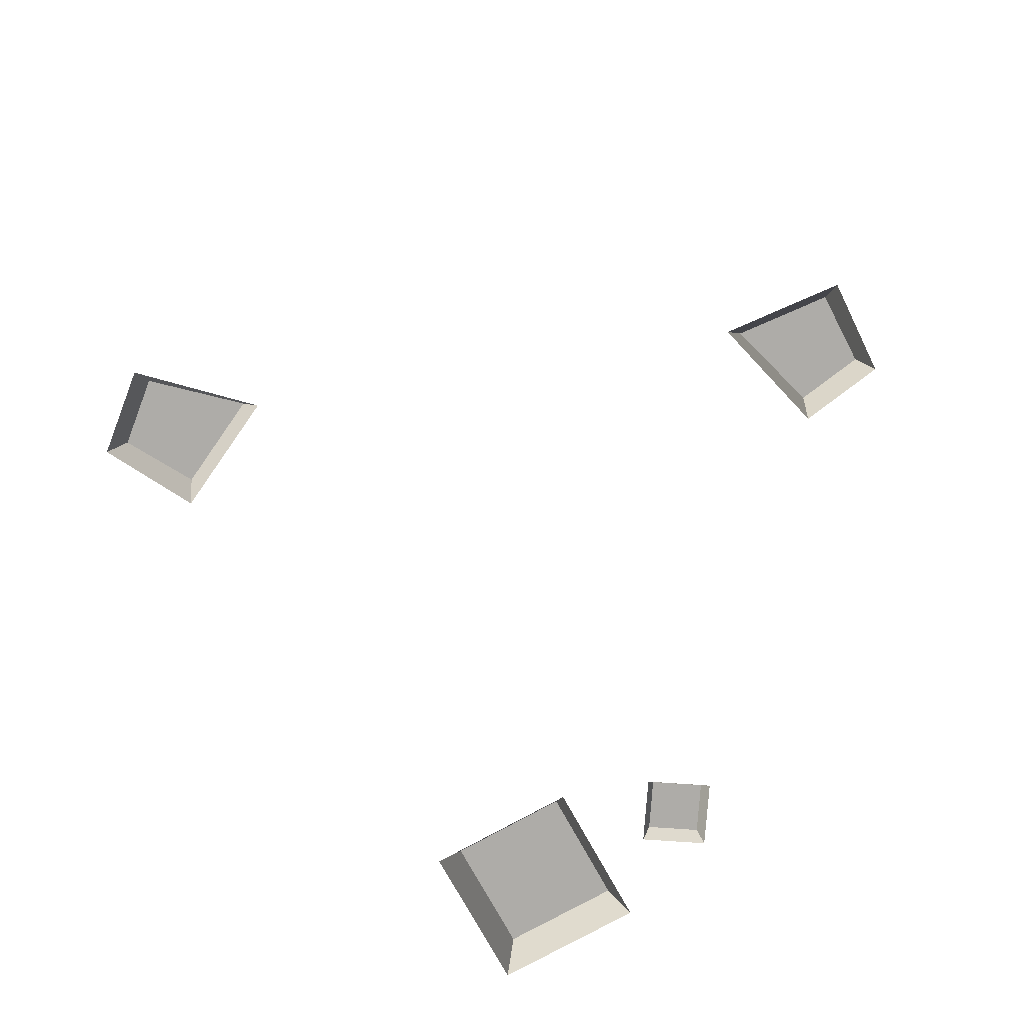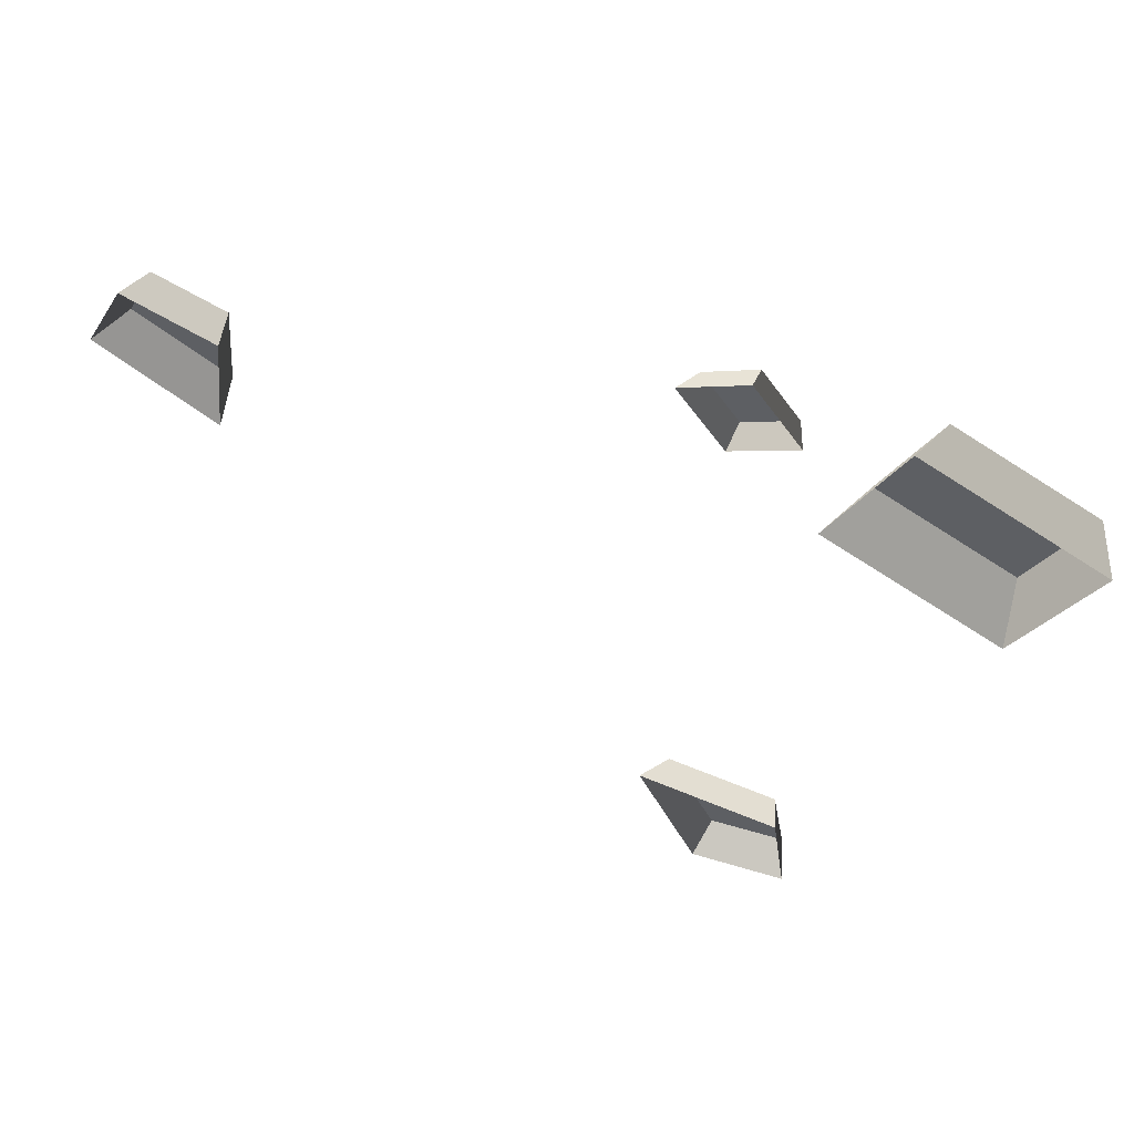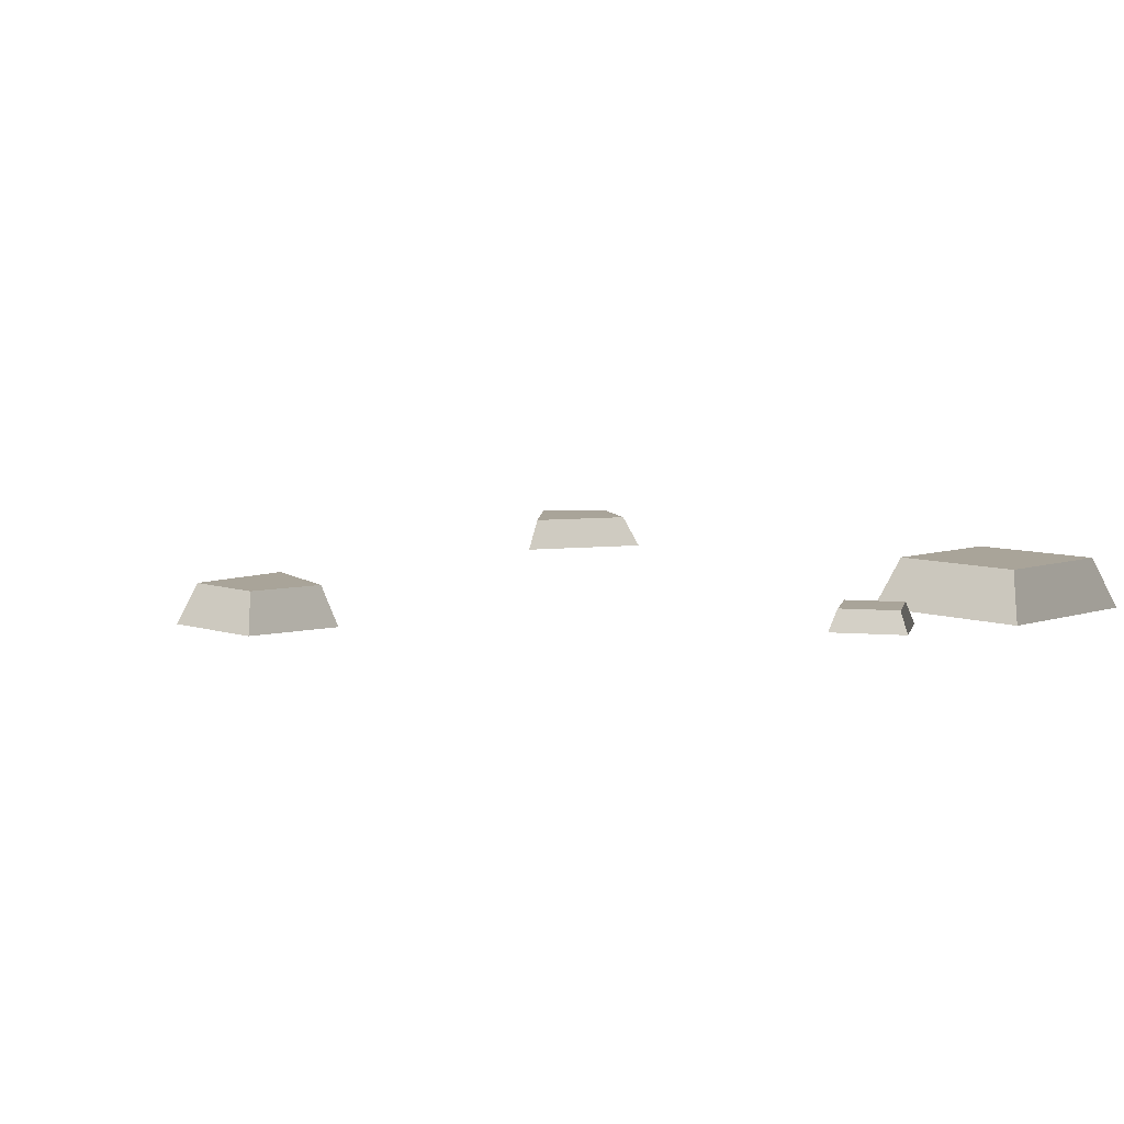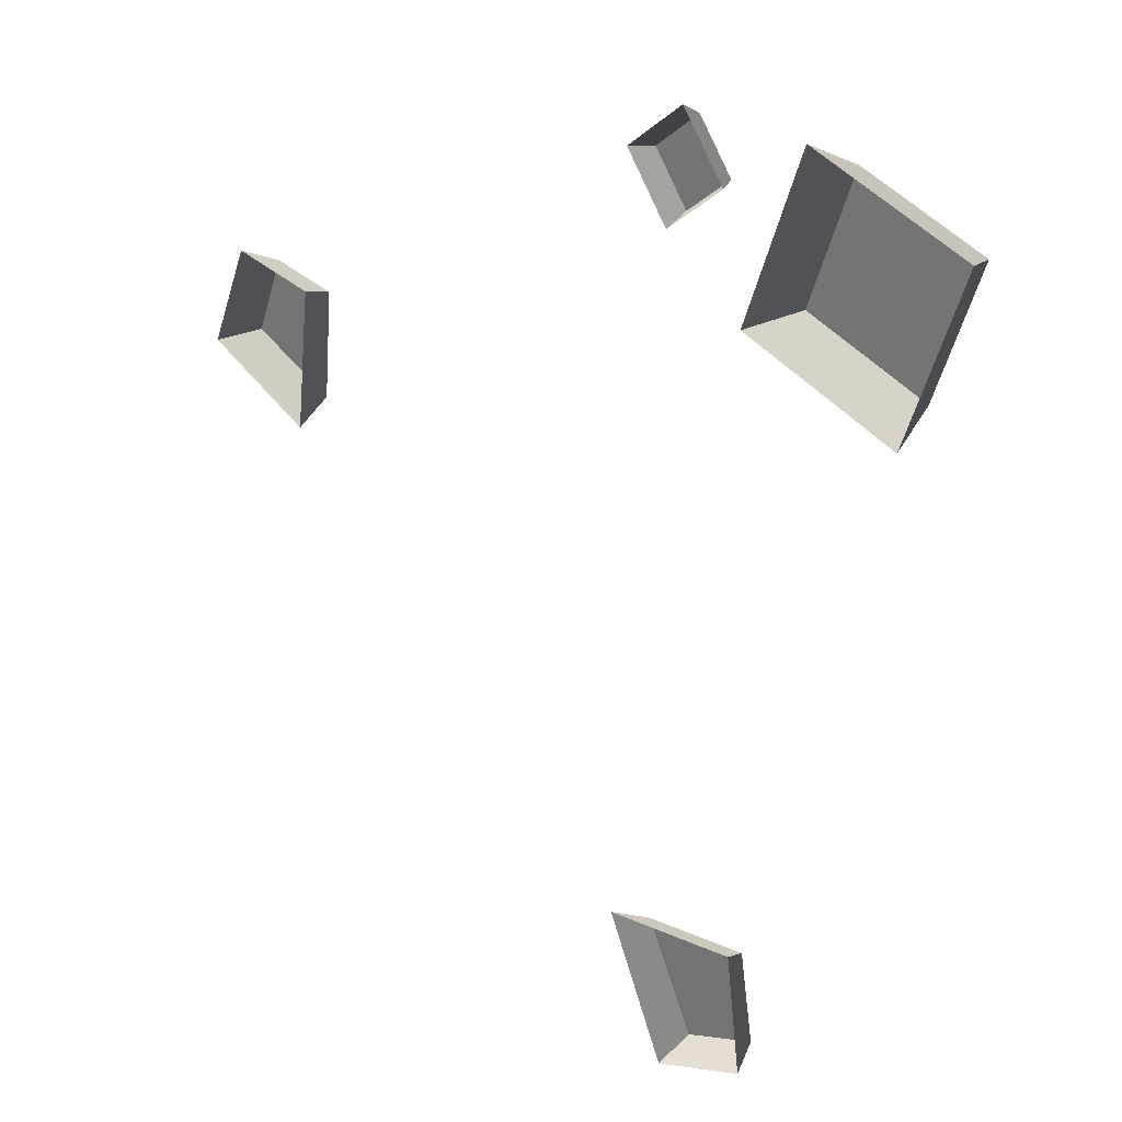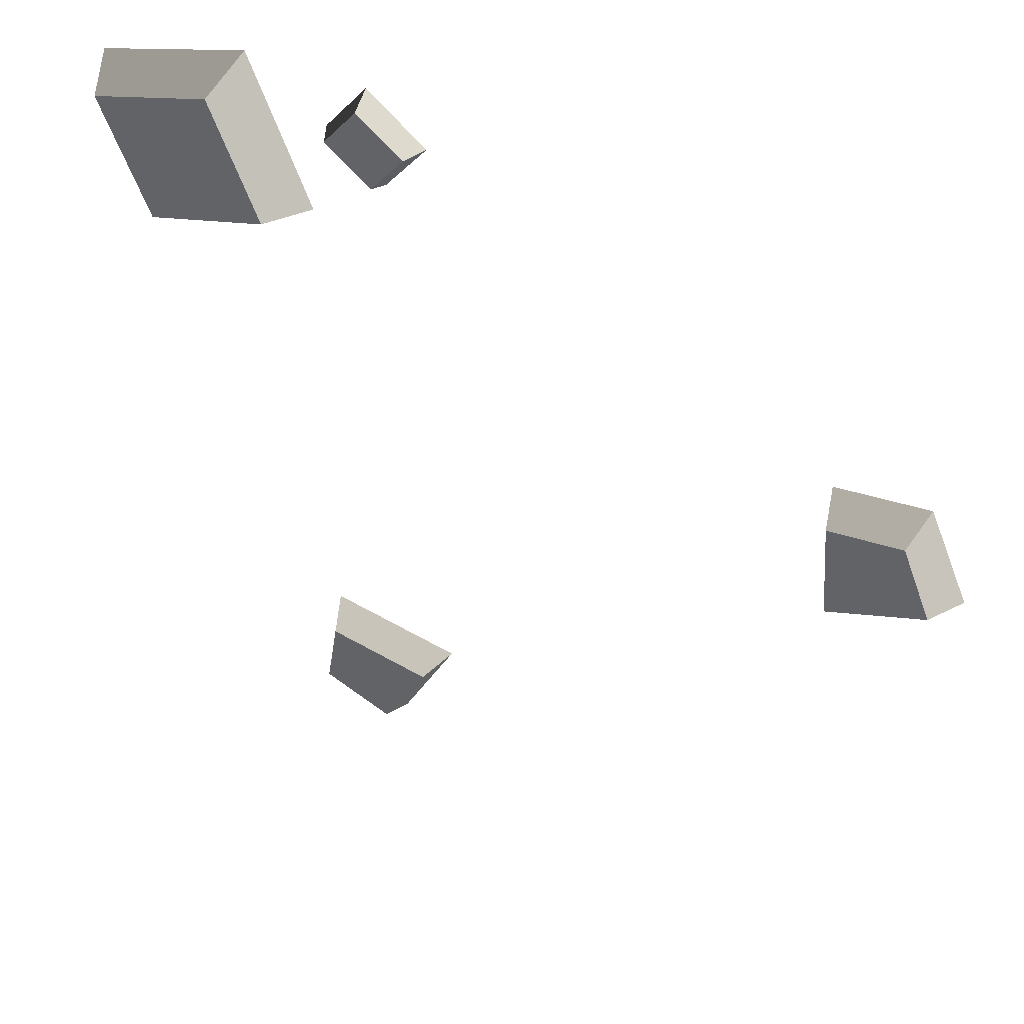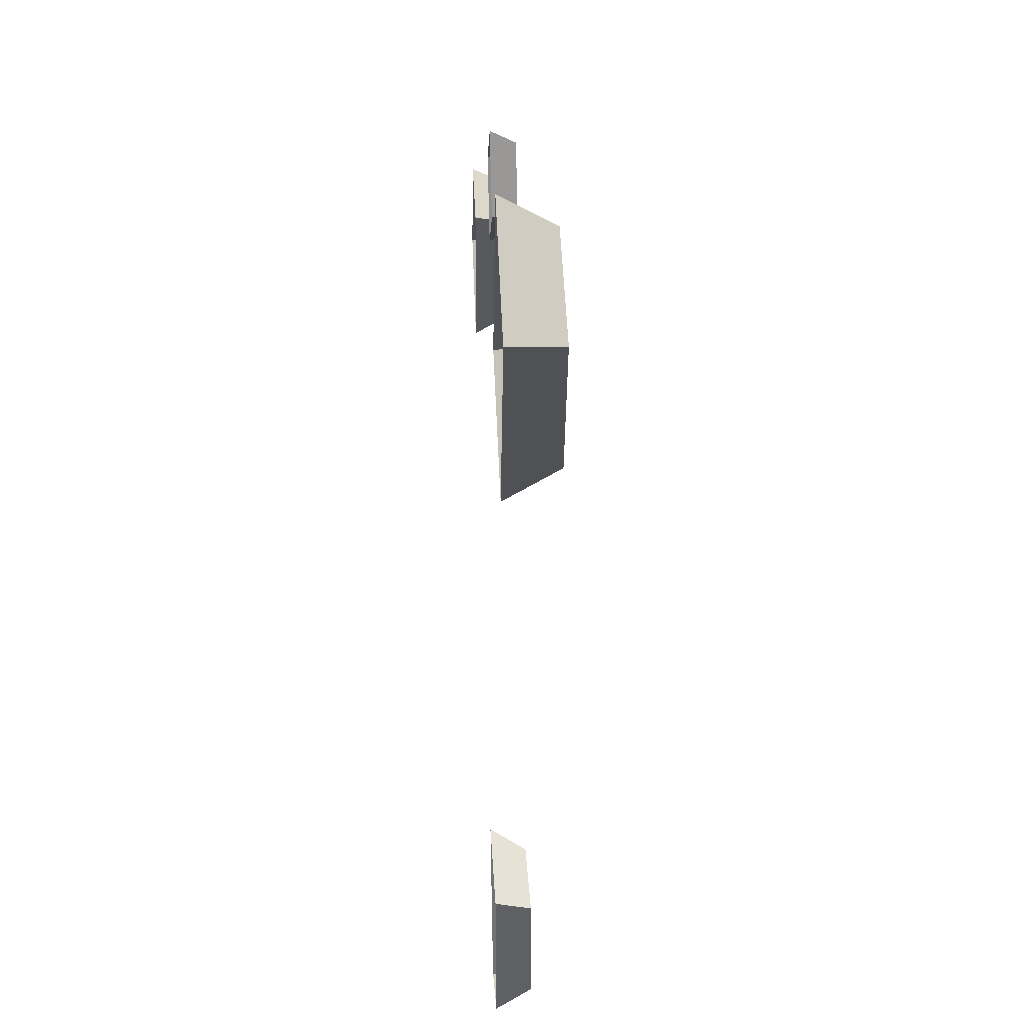
<metadata>
{"format":"obj","ext":"obj","renderer":"f3d","projection":"perspective","resolution":1024,"background":"white","views":[{"elev":-76.8,"azim":-130.3,"up":"+Y"},{"elev":61.5,"azim":25.2,"up":"+Z"},{"elev":7.2,"azim":-23.2,"up":"+Y"},{"elev":22.9,"azim":45.1,"up":"+Z"},{"elev":49.0,"azim":-150.3,"up":"+Z"},{"elev":27.6,"azim":87.6,"up":"+Z"}]}
</metadata>
<code>
v -1.426 0 0.7268
v -1.401 0.1396 0.6697
v -1.143 0.1396 0.6142
v -1.097 0 0.6563
v -1.401 0.1396 0.6697
v -1.511 0.1396 0.4012
v -1.175 0.1396 0.2364
v -1.143 0.1396 0.6142
v -1.511 0.1396 0.4012
v -1.579 0 0.3779
v -1.151 0 0.1685
v -1.175 0.1396 0.2364
v -1.097 0 0.6563
v -1.143 0.1396 0.6142
v -1.175 0.1396 0.2364
v -1.151 0 0.1685
v -1.579 0 0.3779
v -1.511 0.1396 0.4012
v -1.401 0.1396 0.6697
v -1.426 0 0.7268
v 1.011 0 1.529
v 1.049 0.178 1.446
v 1.495 0.178 1.277
v 1.579 0 1.314
v 1.049 0.178 1.446
v 0.8795 0.178 0.9991
v 1.326 0.178 0.8299
v 1.495 0.178 1.277
v 0.8795 0.178 0.9991
v 0.7961 0 0.9615
v 1.364 0 0.7464
v 1.326 0.178 0.8299
v 1.579 0 1.314
v 1.495 0.178 1.277
v 1.326 0.178 0.8299
v 1.364 0 0.7464
v 0.7961 0 0.9615
v 0.8795 0.178 0.9991
v 1.049 0.178 1.446
v 1.011 0 1.529
v 0.5643 0 1.56
v 0.5584 0.07695 1.521
v 0.6809 0.07695 1.355
v 0.72 0 1.349
v 0.5584 0.07695 1.521
v 0.3921 0.07695 1.399
v 0.5146 0.07695 1.232
v 0.6809 0.07695 1.355
v 0.3921 0.07695 1.399
v 0.353 0 1.405
v 0.5086 0 1.193
v 0.5146 0.07695 1.232
v 0.72 0 1.349
v 0.6809 0.07695 1.355
v 0.5146 0.07695 1.232
v 0.5086 0 1.193
v 0.353 0 1.405
v 0.3921 0.07695 1.399
v 0.5584 0.07695 1.521
v 0.5643 0 1.56
v 0.8662 0 -1.444
v 0.8131 0.1205 -1.406
v 0.5506 0.1205 -1.498
v 0.5325 0 -1.56
v 0.8131 0.1205 -1.406
v 0.7649 0.1205 -1.105
v 0.3729 0.1205 -1.141
v 0.5506 0.1205 -1.498
v 0.7649 0.1205 -1.105
v 0.8131 0 -1.047
v 0.3149 0 -1.093
v 0.3729 0.1205 -1.141
v 0.5325 0 -1.56
v 0.5506 0.1205 -1.498
v 0.3729 0.1205 -1.141
v 0.3149 0 -1.093
v 0.8131 0 -1.047
v 0.7649 0.1205 -1.105
v 0.8131 0.1205 -1.406
v 0.8662 0 -1.444
g SD_Prop_Rubble_14_2965_184
f 1 3 2
f 1 4 3
f 5 7 6
f 5 8 7
f 9 11 10
f 9 12 11
f 13 15 14
f 13 16 15
f 17 19 18
f 17 20 19
f 21 23 22
f 21 24 23
f 25 27 26
f 25 28 27
f 29 31 30
f 29 32 31
f 33 35 34
f 33 36 35
f 37 39 38
f 37 40 39
f 41 43 42
f 41 44 43
f 45 47 46
f 45 48 47
f 49 51 50
f 49 52 51
f 53 55 54
f 53 56 55
f 57 59 58
f 57 60 59
f 61 63 62
f 61 64 63
f 65 67 66
f 65 68 67
f 69 71 70
f 69 72 71
f 73 75 74
f 73 76 75
f 77 79 78
f 77 80 79

</code>
